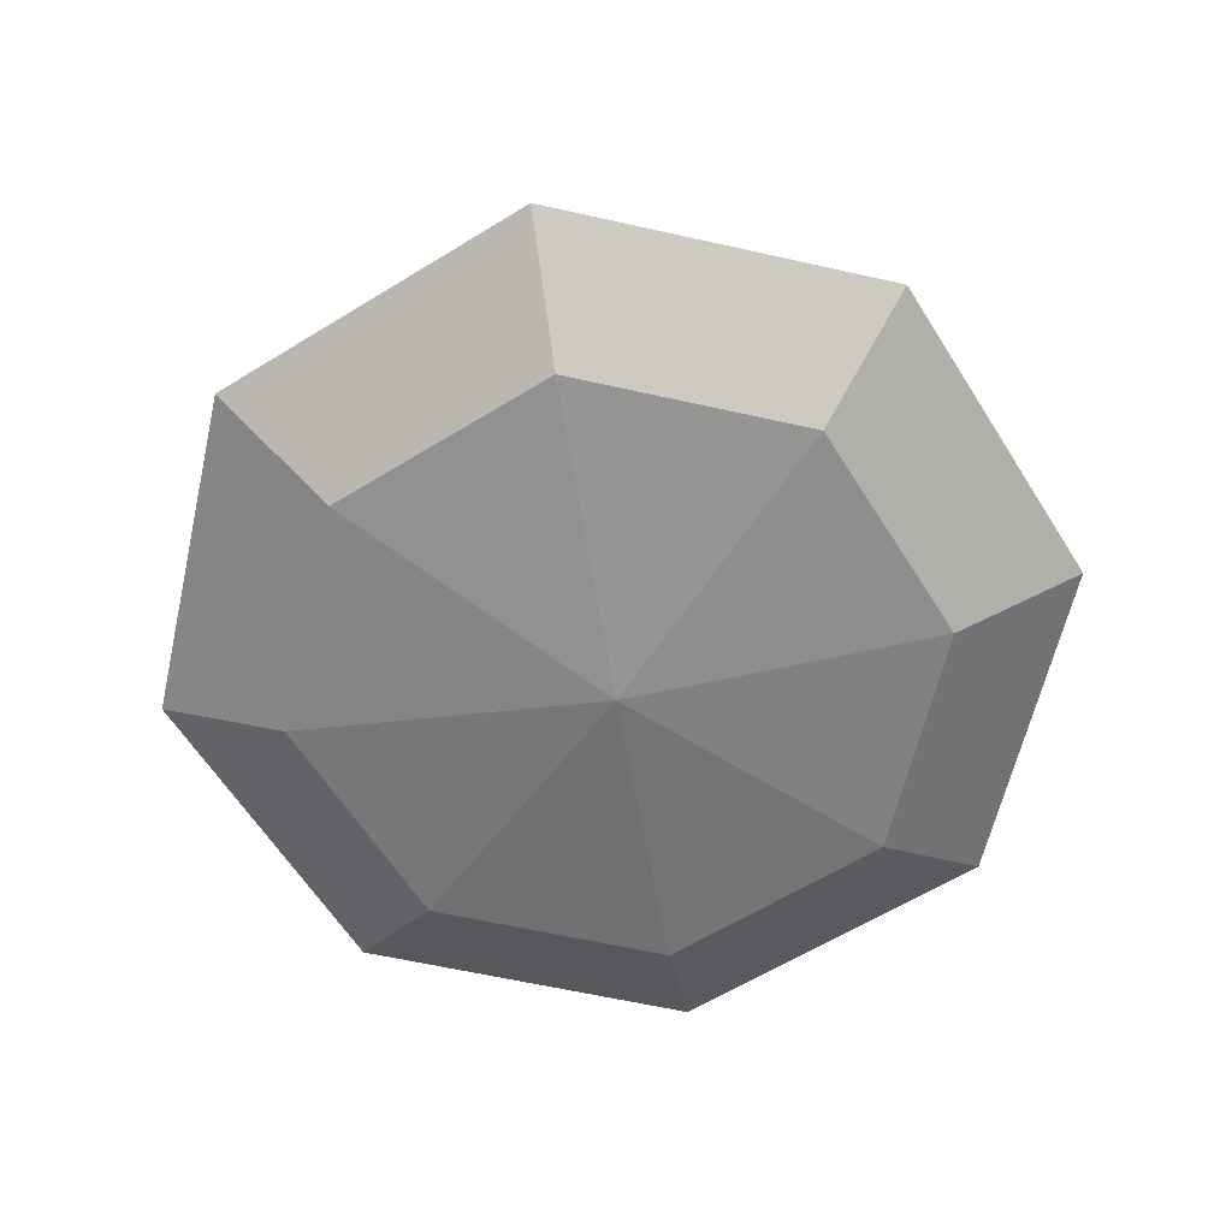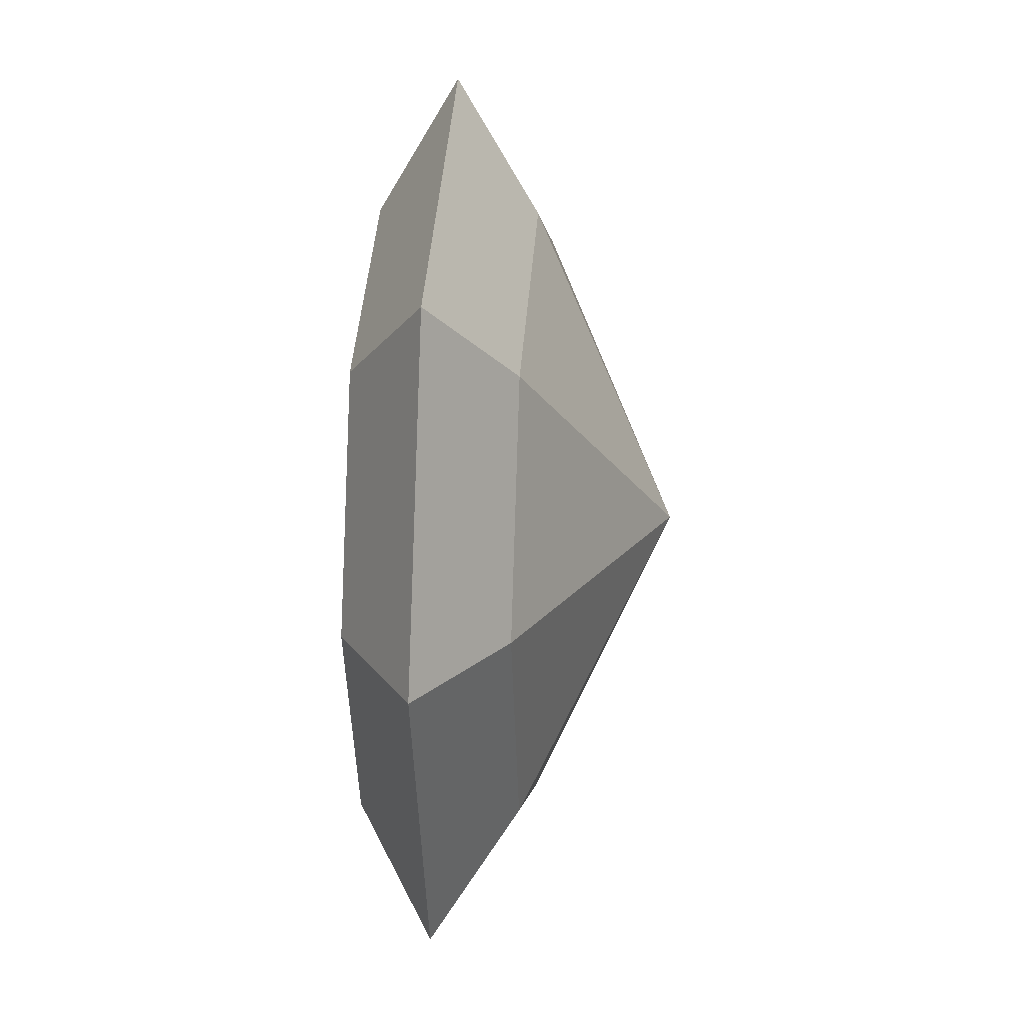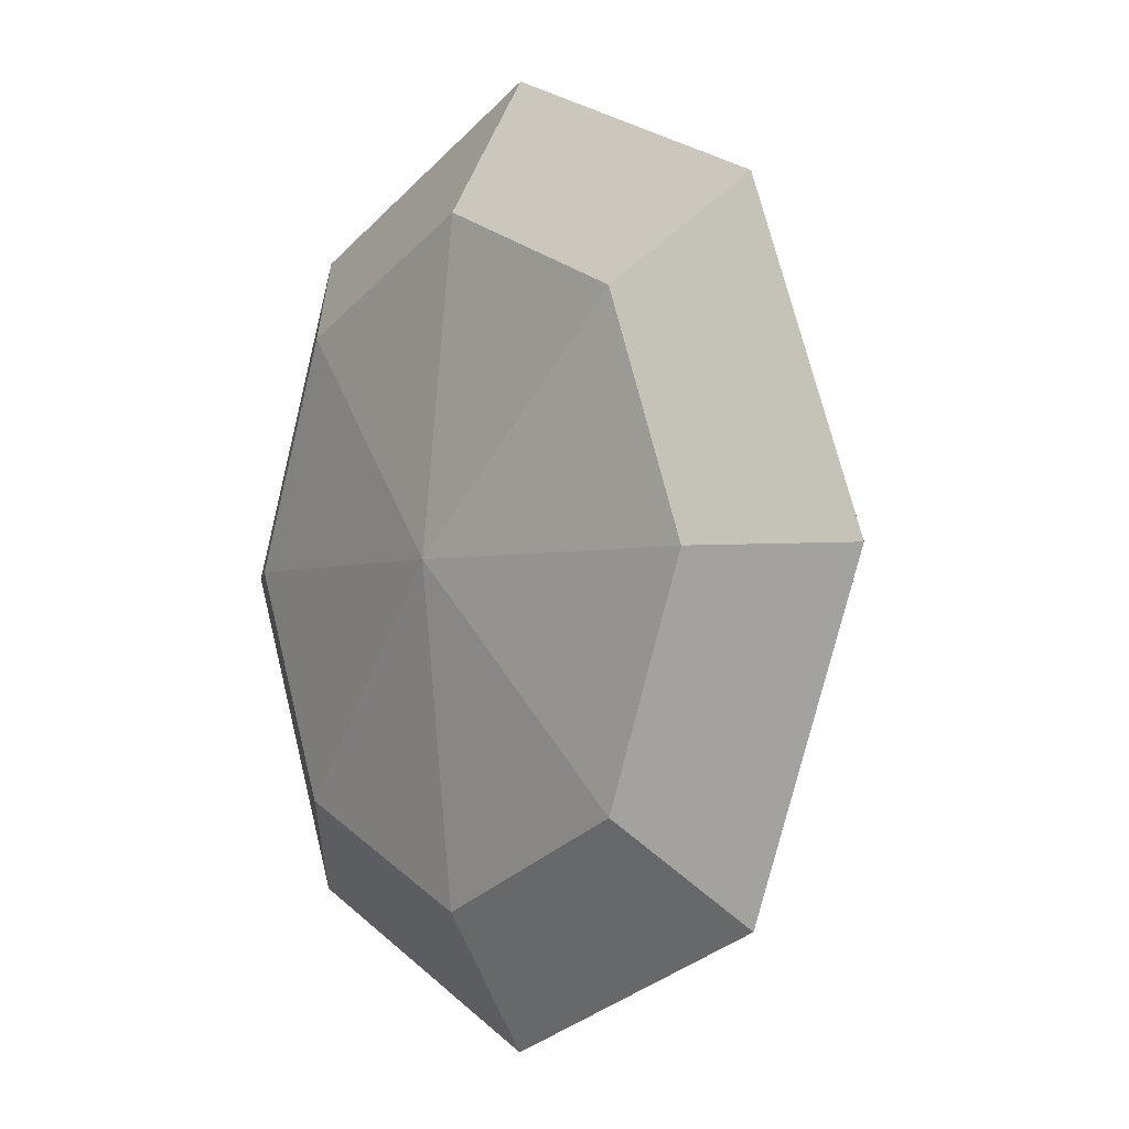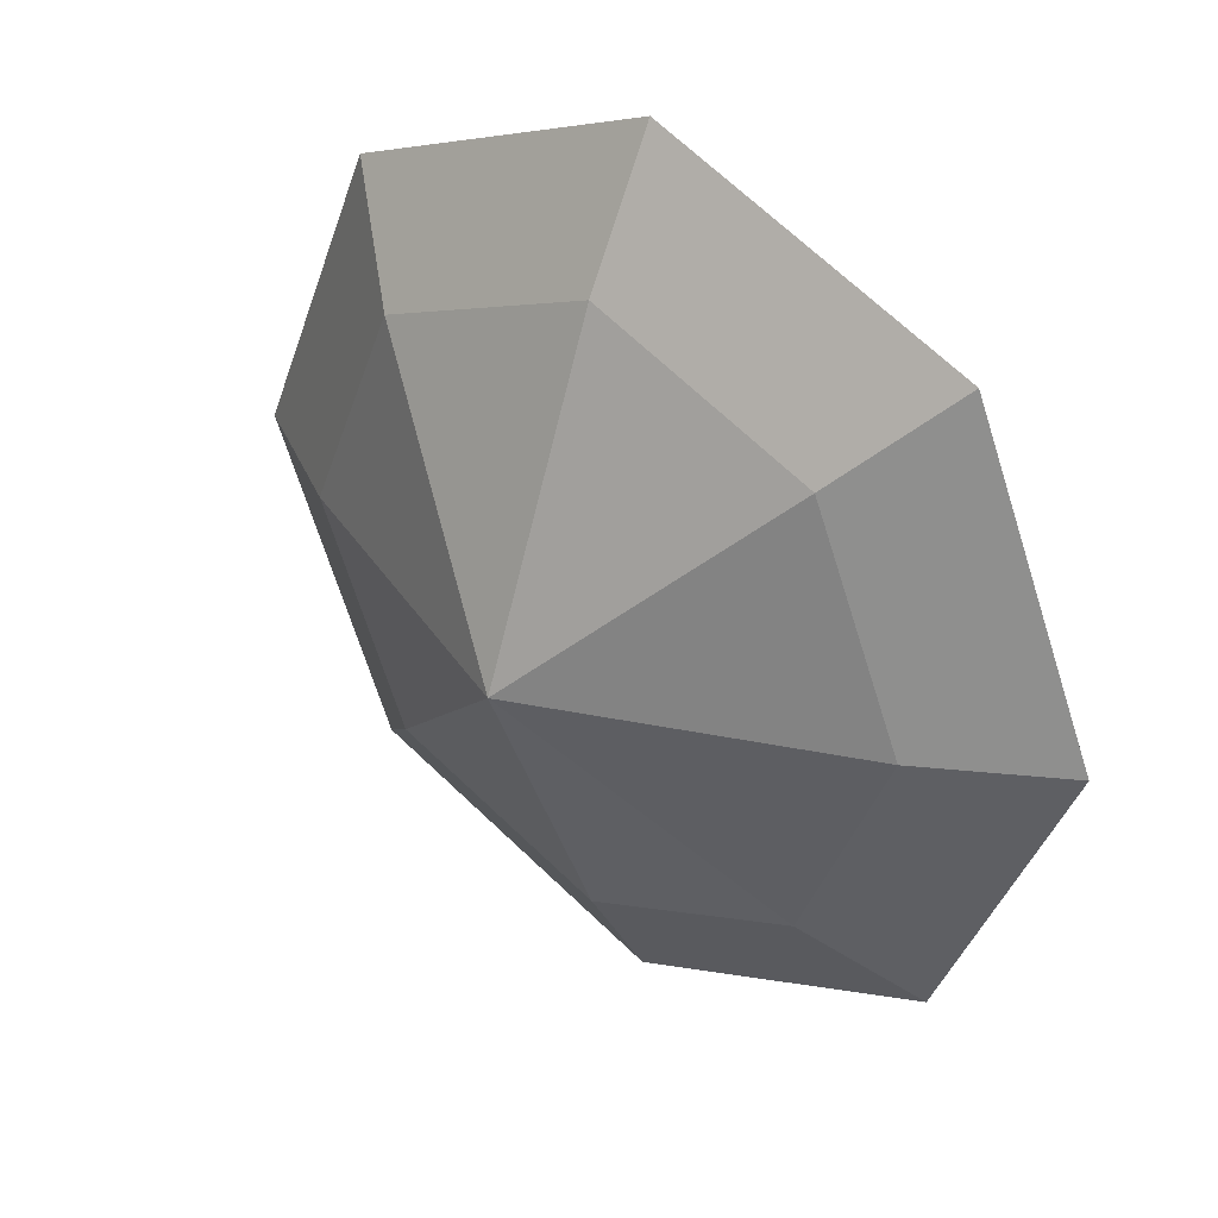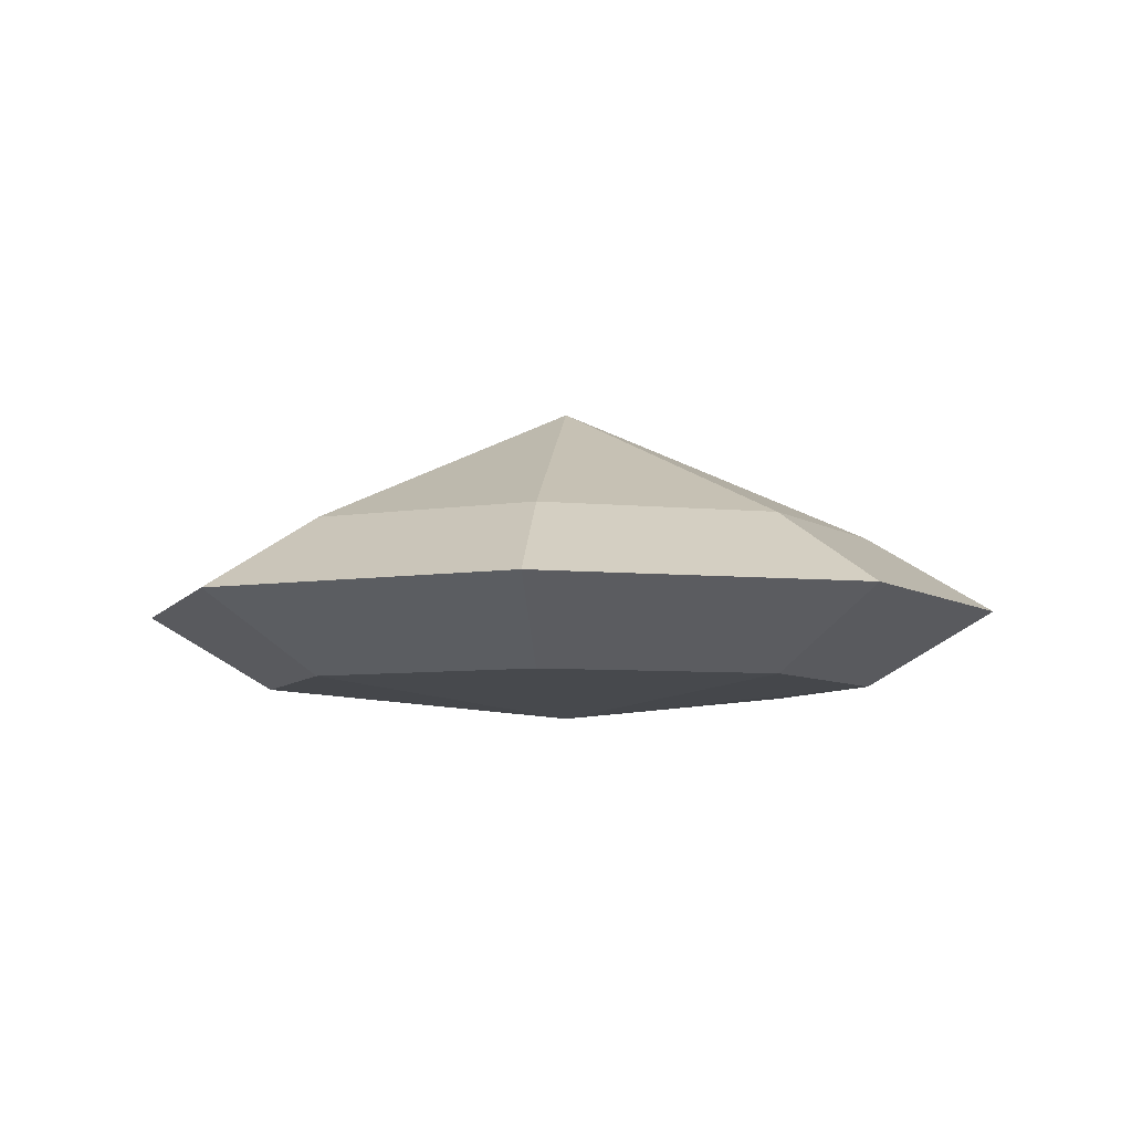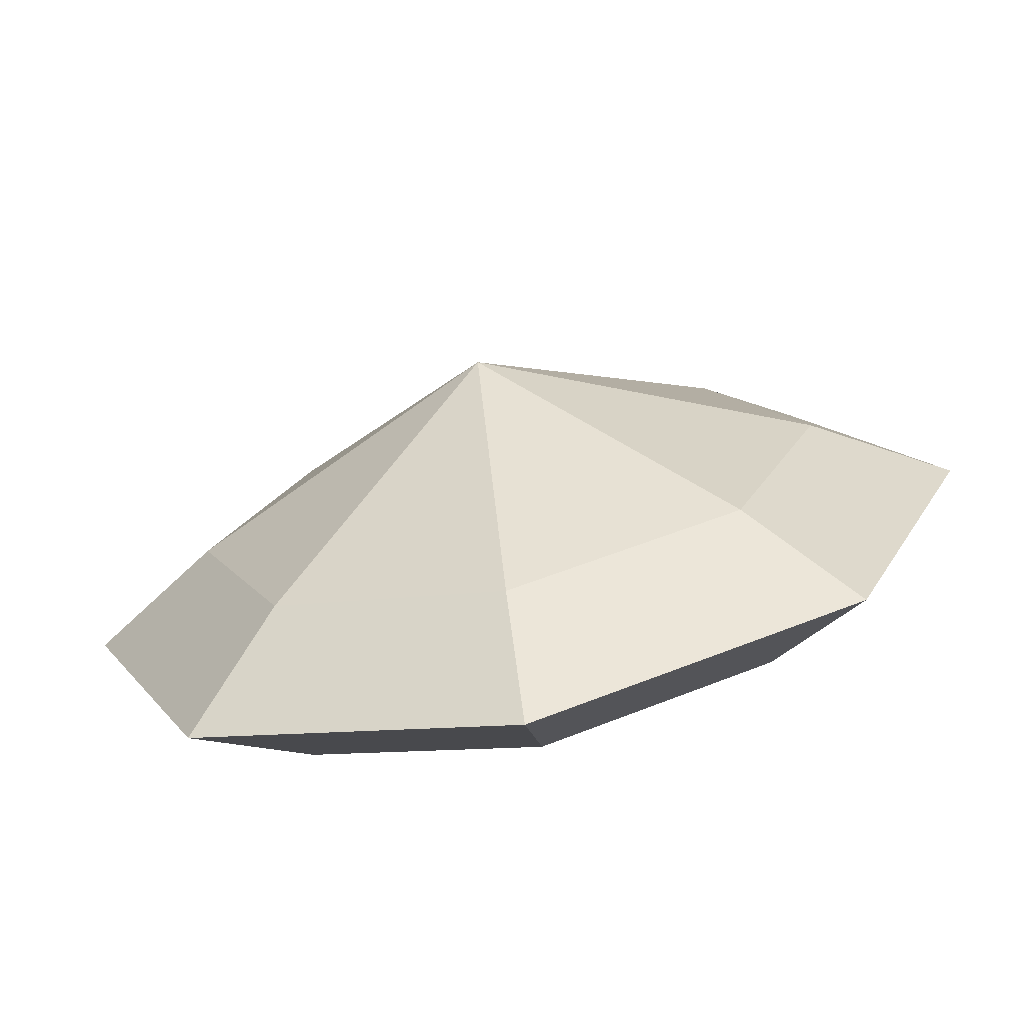
<metadata>
{"format":"obj","ext":"obj","renderer":"f3d","projection":"perspective","resolution":1024,"background":"white","views":[{"elev":-61.3,"azim":9.6,"up":"+Y"},{"elev":22.0,"azim":94.8,"up":"+Z"},{"elev":-2.7,"azim":51.6,"up":"+Z"},{"elev":35.5,"azim":-141.7,"up":"+Z"},{"elev":-6.3,"azim":-175.0,"up":"+Y"},{"elev":-72.5,"azim":-167.7,"up":"+Z"}]}
</metadata>
<code>
o sphere2
v 0.4843 -0.1989 -4.614e-17
v 0.3425 -0.1989 -0.3425
v 2.966e-17 -0.1989 -0.4843
v -0.3425 -0.1989 -0.3425
v -0.4843 -0.1989 -1.055e-16
v -0.3425 -0.1989 0.3425
v -8.897e-17 -0.1989 0.4843
v 0.3425 -0.1989 0.3425
v 0.685 -0.07976 -7.823e-18
v 0.4843 -0.07976 -0.4843
v 4.194e-17 -0.07976 -0.685
v -0.4843 -0.07976 -0.4843
v -0.685 -0.07976 -9.171e-17
v -0.4843 -0.07976 0.4843
v -1.258e-16 -0.07976 0.685
v 0.4843 -0.07976 0.4843
v 0.4843 0.03939 3.05e-17
v 0.3425 0.03939 -0.3425
v 2.966e-17 0.03939 -0.4843
v -0.3425 0.03939 -0.3425
v -0.4843 0.03939 -2.882e-17
v -0.3425 0.03939 0.3425
v -8.897e-17 0.03939 0.4843
v 0.3425 0.03939 0.3425
v 0 -0.2483 -6.202e-17
v 0 0.2483 9.768e-17
g sphere2_sphere2_auv
f 1 10 9
f 1 16 8
f 1 25 2
f 2 10 1
f 2 25 3
f 3 10 2
f 3 12 11
f 3 25 4
f 4 12 3
f 4 25 5
f 5 12 4
f 5 14 13
f 5 25 6
f 6 14 5
f 6 25 7
f 7 14 6
f 7 16 15
f 7 25 8
f 8 16 7
f 8 25 1
f 9 16 1
f 9 17 16
f 10 17 9
f 10 19 18
f 11 10 3
f 11 19 10
f 12 19 11
f 12 21 20
f 13 12 5
f 13 21 12
f 14 21 13
f 14 23 22
f 15 14 7
f 15 23 14
f 16 17 24
f 16 23 15
f 17 26 24
f 18 17 10
f 18 26 17
f 19 26 18
f 20 19 12
f 20 26 19
f 21 26 20
f 22 21 14
f 22 26 21
f 23 26 22
f 24 23 16
f 24 26 23

</code>
